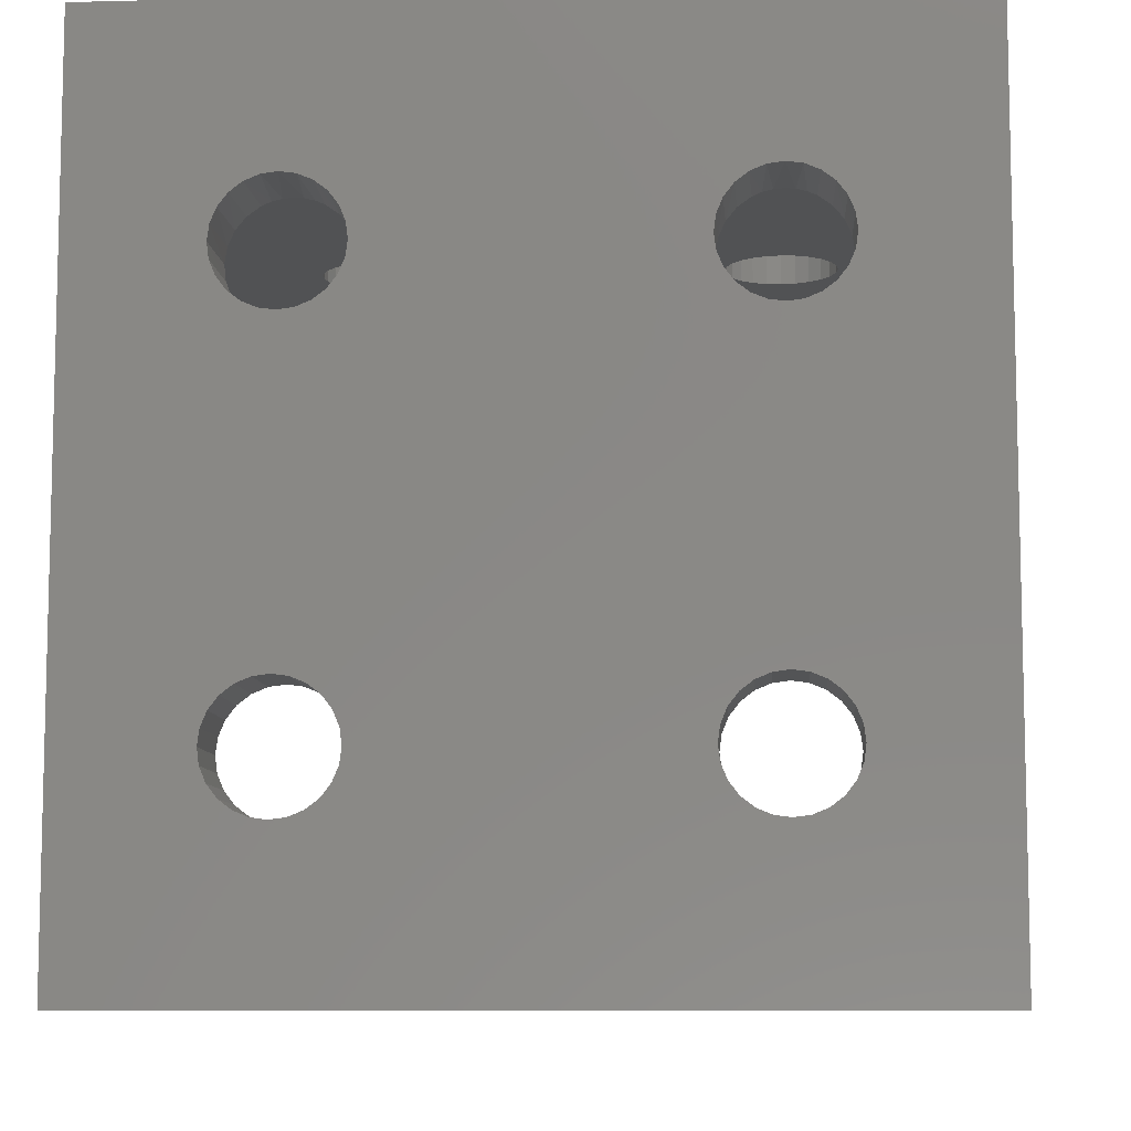
<metadata>
{"format":"stl","ext":"stl","renderer":"f3d","projection":"perspective","resolution":1024,"background":"white","views":[{"elev":-8.8,"azim":-86.0,"up":"+Y"}]}
</metadata>
<code>
# stl→obj: 436 verts, 900 faces
v -207.2 267.3 211.1
v -208.3 266.9 211.1
v -209.6 266.7 211.1
v -204.9 270.2 211.1
v -205.4 269.1 211.1
v -206.2 268.1 211.1
v -204.8 271.5 211.1
v -204.8 307.9 211.1
v -209.6 317.5 211.1
v -203.4 311.3 211.1
v -204.1 310.3 211.1
v -204.6 309.2 211.1
v -202.4 312.1 211.1
v -201.2 312.6 211.1
v -200 312.7 211.1
v -161.1 313.4 211.1
v -162.3 312.9 211.1
v -163.5 312.7 211.1
v -160.1 314.1 211.1
v -158.9 316.3 211.1
v -159.4 315.1 211.1
v -158.8 317.5 211.1
v -208.3 266.9 258.8
v -209.6 266.7 258.8
v -207.2 267.3 258.8
v -206.2 268.1 258.8
v -205.4 269.1 258.8
v -204.9 270.2 258.8
v -204.8 271.5 258.8
v -204.8 307.9 258.8
v -204.6 309.2 258.8
v -209.6 317.5 258.8
v -204.1 310.3 258.8
v -203.4 311.3 258.8
v -202.4 312.1 258.8
v -201.2 312.6 258.8
v -200 312.7 258.8
v -163.5 312.7 258.8
v -162.3 312.9 258.8
v -161.1 313.4 258.8
v -160.1 314.1 258.8
v -158.8 317.5 258.8
v -159.4 315.1 258.8
v -158.9 316.3 258.8
v -209.6 303.9 251.1
v -209.6 280.3 251.1
v -209.6 276.3 245.9
v -209.6 276.9 224.8
v -209.6 276.3 224
v -209.6 281.2 250.7
v -209.6 281.9 219.7
v -209.6 303 219.2
v -209.6 281.2 219.2
v -209.6 276 248.6
v -209.6 275.8 247.6
v -209.6 282.5 249.4
v -209.6 301.7 249.4
v -209.6 282.8 248.6
v -209.6 276 246.7
v -209.6 276 223.2
v -209.6 307.3 250.2
v -209.6 306.6 250.7
v -209.6 301.4 248.6
v -209.6 307.9 249.4
v -209.6 303.9 218.8
v -209.6 280.3 218.8
v -209.6 304.8 218.7
v -209.6 308.2 248.6
v -209.6 304.8 244.1
v -209.6 305.7 244.2
v -209.6 304.8 225.8
v -209.6 305.7 251.1
v -209.6 305.7 225.7
v -209.6 301.2 247.6
v -209.6 301.4 246.7
v -209.6 283 247.6
v -209.6 304.8 251.2
v -209.6 308.4 247.6
v -209.6 308.2 246.7
v -209.6 303 244.6
v -209.6 303.9 244.2
v -209.6 303.9 225.7
v -209.6 275.8 222.2
v -209.6 276 221.3
v -209.6 276.3 220.5
v -209.6 276.9 219.7
v -209.6 277.6 219.2
v -209.6 278.5 218.8
v -209.6 279.4 218.7
v -209.6 281.9 245.1
v -209.6 302.3 224.8
v -209.6 281.9 224.8
v -209.6 301.7 224
v -209.6 282.8 246.7
v -209.6 301.7 245.9
v -209.6 281.2 244.6
v -209.6 281.2 225.3
v -209.6 308.2 223.2
v -209.6 308.2 221.3
v -209.6 308.4 222.2
v -209.6 303 225.3
v -209.6 280.3 244.2
v -209.6 302.3 245.1
v -209.6 282.5 224
v -209.6 307.9 220.5
v -209.6 280.3 225.7
v -209.6 282.5 245.9
v -209.6 307.3 219.7
v -209.6 282.8 223.2
v -209.6 301.4 223.2
v -209.6 301.2 222.2
v -209.6 301.4 221.3
v -209.6 283 222.2
v -209.6 306.6 244.6
v -209.6 307.3 245.1
v -209.6 307.3 224.8
v -209.6 279.4 225.8
v -209.6 306.6 219.2
v -209.6 279.4 244.1
v -209.6 302.3 250.2
v -209.6 281.9 250.2
v -209.6 278.5 225.7
v -209.6 307.9 224
v -209.6 277.6 244.6
v -209.6 278.5 244.2
v -209.6 307.9 245.9
v -209.6 306.6 225.3
v -209.6 279.4 251.2
v -209.6 278.5 251.1
v -209.6 282.8 221.3
v -209.6 277.6 250.7
v -209.6 276.9 250.2
v -209.6 276.3 249.4
v -209.6 277.6 225.3
v -209.6 303 250.7
v -209.6 276.9 245.1
v -209.6 301.7 220.5
v -209.6 282.5 220.5
v -209.6 305.7 218.8
v -209.6 302.3 219.7
v -174 317.5 250.2
v -195.1 317.5 250.7
v -173.2 317.5 250.7
v -195.9 317.5 251.1
v -196.9 317.5 225.8
v -197.8 317.5 225.7
v -197.8 317.5 244.2
v -198.6 317.5 225.3
v -197.8 317.5 251.1
v -196.9 317.5 251.2
v -198.6 317.5 244.6
v -168.4 317.5 224
v -168.9 317.5 224.8
v -168.4 317.5 245.9
v -168.9 317.5 245.1
v -199.4 317.5 219.7
v -199.9 317.5 220.5
v -199.9 317.5 224
v -200.3 317.5 223.2
v -200.3 317.5 246.7
v -199.9 317.5 245.9
v -198.6 317.5 219.2
v -172.4 317.5 251.1
v -167.9 317.5 222.2
v -168 317.5 223.2
v -168 317.5 246.7
v -197.8 317.5 218.8
v -193.3 317.5 222.2
v -193.4 317.5 223.2
v -175 317.5 222.2
v -200.3 317.5 221.3
v -174.9 317.5 221.3
v -196.9 317.5 218.7
v -196.9 317.5 244.1
v -200.4 317.5 222.2
v -195.9 317.5 225.7
v -195.9 317.5 218.8
v -193.8 317.5 224
v -174.9 317.5 223.2
v -195.1 317.5 225.3
v -195.9 317.5 244.2
v -194.3 317.5 245.1
v -193.8 317.5 245.9
v -174 317.5 245.1
v -167.9 317.5 247.6
v -168 317.5 248.6
v -168.4 317.5 249.4
v -168.9 317.5 250.2
v -169.7 317.5 250.7
v -170.5 317.5 251.1
v -171.4 317.5 251.2
v -174 317.5 224.8
v -200.4 317.5 247.6
v -200.3 317.5 248.6
v -173.2 317.5 225.3
v -173.2 317.5 244.6
v -174.5 317.5 224
v -174.5 317.5 245.9
v -195.1 317.5 244.6
v -199.9 317.5 249.4
v -171.4 317.5 225.8
v -172.4 317.5 225.7
v -172.4 317.5 244.2
v -174.9 317.5 246.7
v -194.3 317.5 224.8
v -193.4 317.5 246.7
v -193.3 317.5 247.6
v -194.3 317.5 219.7
v -193.8 317.5 220.5
v -174 317.5 219.7
v -171.4 317.5 244.1
v -199.4 317.5 250.2
v -175 317.5 247.6
v -193.4 317.5 248.6
v -199.4 317.5 224.8
v -199.4 317.5 245.1
v -174.9 317.5 248.6
v -173.2 317.5 219.2
v -198.6 317.5 250.7
v -195.1 317.5 219.2
v -174.5 317.5 220.5
v -193.4 317.5 221.3
v -170.5 317.5 225.7
v -170.5 317.5 244.2
v -172.4 317.5 218.8
v -171.4 317.5 218.7
v -170.5 317.5 218.8
v -169.7 317.5 219.2
v -168.9 317.5 219.7
v -168.4 317.5 220.5
v -174.5 317.5 249.4
v -193.8 317.5 249.4
v -168 317.5 221.3
v -169.7 317.5 225.3
v -169.7 317.5 244.6
v -194.3 317.5 250.2
v -199.4 312.7 224.7
v -198.7 312.7 225.3
v -199.4 312.7 245.2
v -194.4 312.7 219.7
v -195.1 312.7 219.1
v -198.7 312.7 244.6
v -193.8 312.7 220.4
v -174.5 312.7 220.5
v -193.4 312.7 221.3
v -168.9 312.7 219.7
v -168.4 312.7 220.5
v -174.9 312.7 221.3
v -169.7 312.7 219.2
v -200 312.7 223.9
v -200 312.7 246
v -170.5 312.7 251.1
v -171.4 312.7 251.2
v -168 312.7 223.2
v -168 312.7 246.7
v -170.5 312.7 218.8
v -168.4 312.7 245.9
v -168.4 312.7 224
v -168 312.7 221.3
v -170.5 312.7 225.7
v -169.7 312.7 244.6
v -170.5 312.7 244.2
v -172.4 312.7 251.1
v -171.4 312.7 218.7
v -196 312.7 218.8
v -167.9 312.7 222.2
v -193.3 312.7 222.2
v -172.4 312.7 218.8
v -175 312.7 222.2
v -174.9 312.7 223.2
v -171.4 312.7 244.1
v -173.2 312.7 250.7
v -171.4 312.7 225.8
v -173.2 312.7 219.2
v -200 312.7 249.3
v -199.4 312.7 250.1
v -196.9 312.7 218.7
v -198.7 312.7 250.7
v -197.9 312.7 251.1
v -196.9 312.7 251.2
v -196 312.7 251.1
v -195.1 312.7 250.8
v -194.4 312.7 250.2
v -174 312.7 250.2
v -173.2 312.7 225.3
v -172.4 312.7 225.7
v -172.4 312.7 244.2
v -194.4 312.7 224.8
v -174 312.7 245.1
v -194.4 312.7 245.1
v -193.4 312.7 223.2
v -174.5 312.7 224
v -193.8 312.7 245.8
v -174.5 312.7 245.9
v -197.9 312.7 218.8
v -173.2 312.7 244.6
v -195.1 312.7 225.4
v -195.1 312.7 244.5
v -174 312.7 224.8
v -193.4 312.7 246.7
v -193.8 312.7 224.1
v -174.9 312.7 246.7
v -198.7 312.7 219.2
v -196 312.7 225.7
v -196 312.7 244.2
v -193.3 312.7 247.6
v -174 312.7 219.7
v -175 312.7 247.6
v -174.9 312.7 248.6
v -196.9 312.7 244.1
v -199.4 312.7 219.8
v -196.9 312.7 225.8
v -193.4 312.7 248.6
v -174.5 312.7 249.4
v -197.9 312.7 244.2
v -197.9 312.7 225.7
v -193.8 312.7 249.5
v -200 312.7 220.6
v -168.9 312.7 224.8
v -168.9 312.7 245.1
v -169.7 312.7 225.3
v -167.9 312.7 247.6
v -169.7 312.7 250.7
v -168.9 312.7 250.2
v -168.4 312.7 249.4
v -168 312.7 248.6
v -200.2 312.7 246.5
v -200.2 312.7 223.4
v -204.8 307.9 249.3
v -204.8 308.2 248.8
v -200.2 312.7 221.1
v -200.4 312.7 221.7
v -204.8 308.3 248.2
v -204.8 308.4 247.6
v -204.8 307.9 246
v -204.8 307.9 223.9
v -204.8 308.2 223.4
v -204.8 308.3 247.1
v -204.8 308.2 246.5
v -204.8 308.3 222.8
v -204.8 308.4 222.2
v -204.8 308.3 221.7
v -204.8 308.2 221.1
v -204.8 307.9 220.6
v -200.4 312.7 248.2
v -200.4 312.7 247.6
v -200.2 312.7 248.8
v -200.4 312.7 222.2
v -200.4 312.7 247.1
v -200.4 312.7 222.8
v -204.8 302.3 250.2
v -204.8 303.1 250.8
v -204.8 276.9 250.2
v -204.8 277.6 250.7
v -204.8 301.7 249.5
v -204.8 282.5 249.4
v -204.8 301.4 248.6
v -204.8 276.3 249.4
v -204.8 282.8 248.6
v -204.8 278.5 218.8
v -204.8 279.4 218.7
v -204.8 307.4 224.7
v -204.8 278.5 244.2
v -204.8 277.6 225.3
v -204.8 278.5 225.7
v -204.8 276 248.6
v -204.8 278.5 251.1
v -204.8 276 246.7
v -204.8 276 223.2
v -204.8 280.3 218.8
v -204.8 276.3 224
v -204.8 275.8 247.6
v -204.8 279.4 251.2
v -204.8 303.9 251.1
v -204.8 280.3 251.1
v -204.8 279.4 225.8
v -204.8 281.2 219.2
v -204.8 307.4 219.8
v -204.8 306.7 219.2
v -204.8 305.8 218.8
v -204.8 304.9 218.7
v -204.8 303.9 218.8
v -204.8 279.4 244.1
v -204.8 281.2 250.7
v -204.8 302.3 219.7
v -204.8 281.9 219.7
v -204.8 303.1 219.1
v -204.8 301.2 247.6
v -204.8 283 247.6
v -204.8 282.8 246.7
v -204.8 302.3 245.1
v -204.8 281.9 224.8
v -204.8 302.3 224.8
v -204.8 304.9 251.2
v -204.8 303.1 244.5
v -204.8 280.3 225.7
v -204.8 281.2 244.6
v -204.8 280.3 244.2
v -204.8 301.7 224.1
v -204.8 301.4 246.7
v -204.8 282.5 245.9
v -204.8 282.5 224
v -204.8 305.8 251.1
v -204.8 281.2 225.3
v -204.8 303.9 244.2
v -204.8 303.1 225.4
v -204.8 281.9 245.1
v -204.8 301.4 223.2
v -204.8 301.7 245.8
v -204.8 282.8 223.2
v -204.8 304.9 244.1
v -204.8 303.9 225.7
v -204.8 306.7 250.7
v -204.8 283 222.2
v -204.8 282.8 221.3
v -204.8 301.2 222.2
v -204.8 281.9 250.2
v -204.8 305.8 244.2
v -204.8 304.9 225.8
v -204.8 307.4 250.1
v -204.8 301.4 221.3
v -204.8 282.5 220.5
v -204.8 277.6 244.6
v -204.8 276.9 245.1
v -204.8 276.9 224.8
v -204.8 276.3 245.9
v -204.8 306.7 244.6
v -204.8 305.8 225.7
v -204.8 301.7 220.4
v -204.8 307.4 245.2
v -204.8 306.7 225.3
v -204.8 277.6 219.2
v -204.8 276.9 219.7
v -204.8 276.3 220.5
v -204.8 276 221.3
v -204.8 275.8 222.2
f 1 2 3
f 4 5 6
f 7 6 1
f 7 1 3
f 7 4 6
f 8 7 3
f 9 10 11
f 9 11 12
f 9 12 8
f 9 8 3
f 13 10 9
f 14 13 9
f 15 14 9
f 16 17 18
f 19 16 18
f 20 21 19
f 20 19 18
f 22 18 15
f 22 15 9
f 22 20 18
f 23 24 3
f 23 3 2
f 25 1 6
f 25 2 1
f 25 23 2
f 26 25 6
f 27 6 5
f 27 26 6
f 28 5 4
f 28 27 5
f 29 4 7
f 29 28 4
f 24 23 25
f 24 25 26
f 26 27 29
f 27 28 29
f 24 26 29
f 24 29 30
f 30 31 32
f 31 33 32
f 33 34 32
f 24 30 32
f 32 34 35
f 32 35 36
f 32 36 37
f 38 39 40
f 40 41 42
f 41 43 42
f 43 44 42
f 37 38 42
f 32 37 42
f 38 40 42
f 32 45 46
f 47 48 49
f 45 50 46
f 51 52 53
f 24 54 55
f 56 57 58
f 24 59 60
f 32 61 62
f 57 63 58
f 61 32 64
f 59 47 60
f 47 49 60
f 52 65 66
f 67 9 65
f 64 32 68
f 53 52 66
f 24 55 59
f 69 70 71
f 32 62 72
f 70 73 71
f 74 75 76
f 32 72 77
f 58 63 76
f 63 74 76
f 68 32 78
f 78 32 79
f 32 77 45
f 80 81 82
f 81 69 82
f 83 84 3
f 84 85 3
f 69 71 82
f 85 86 3
f 86 87 3
f 87 88 3
f 88 89 3
f 90 91 92
f 89 66 3
f 60 83 3
f 24 60 3
f 65 9 3
f 66 65 3
f 91 93 92
f 76 75 94
f 75 95 94
f 96 90 92
f 96 92 97
f 98 32 9
f 99 100 9
f 100 98 9
f 80 82 101
f 102 96 97
f 103 80 101
f 92 93 104
f 99 9 105
f 102 97 106
f 94 95 107
f 105 9 108
f 104 93 109
f 93 110 109
f 103 101 91
f 111 112 113
f 110 111 113
f 103 91 90
f 109 110 113
f 95 103 90
f 107 95 90
f 114 115 116
f 102 106 117
f 108 9 118
f 119 102 117
f 120 57 121
f 119 117 122
f 116 115 123
f 124 125 122
f 115 126 123
f 125 119 122
f 126 79 123
f 114 116 127
f 32 46 24
f 46 128 24
f 128 129 24
f 113 112 130
f 129 131 24
f 70 114 127
f 131 132 24
f 132 133 24
f 120 121 50
f 124 122 134
f 45 135 50
f 135 120 50
f 136 124 134
f 112 137 138
f 118 9 139
f 121 57 56
f 130 112 138
f 24 133 54
f 137 140 51
f 140 52 51
f 79 32 98
f 138 137 51
f 123 79 98
f 136 134 48
f 47 136 48
f 139 9 67
f 70 127 73
f 141 142 143
f 142 144 143
f 145 146 147
f 146 148 147
f 149 32 150
f 148 151 147
f 152 153 154
f 153 155 154
f 156 9 157
f 158 159 160
f 161 158 160
f 9 156 162
f 143 144 163
f 22 164 165
f 165 152 166
f 9 162 167
f 152 154 166
f 150 32 144
f 168 169 170
f 157 9 171
f 172 168 170
f 9 167 173
f 145 147 174
f 171 9 175
f 176 145 174
f 9 173 177
f 175 9 159
f 169 178 179
f 170 169 179
f 22 165 42
f 180 176 181
f 176 174 181
f 165 166 42
f 182 183 184
f 166 185 42
f 185 186 42
f 186 187 42
f 187 188 42
f 188 189 42
f 189 190 42
f 190 191 42
f 191 163 42
f 192 182 184
f 163 32 42
f 159 9 32
f 144 32 163
f 160 159 32
f 193 160 32
f 194 193 32
f 195 192 196
f 192 184 196
f 179 178 197
f 184 183 198
f 180 181 199
f 194 32 200
f 201 202 203
f 202 195 203
f 195 196 203
f 198 183 204
f 178 205 192
f 183 206 204
f 197 178 192
f 206 207 204
f 192 205 182
f 180 199 182
f 208 209 210
f 205 180 182
f 201 203 211
f 200 32 212
f 204 207 213
f 207 214 213
f 215 158 216
f 213 214 217
f 208 210 218
f 212 32 219
f 220 208 218
f 210 209 221
f 209 222 221
f 223 201 224
f 225 226 22
f 226 227 22
f 201 211 224
f 227 228 22
f 228 229 22
f 229 230 22
f 9 225 22
f 217 214 231
f 214 232 231
f 148 215 151
f 215 216 151
f 22 230 233
f 153 234 235
f 234 223 235
f 223 224 235
f 219 32 149
f 216 158 161
f 9 177 225
f 177 220 225
f 153 235 155
f 220 218 225
f 22 233 164
f 221 222 172
f 222 168 172
f 232 236 141
f 236 142 141
f 231 232 141
f 38 18 17
f 39 17 16
f 39 38 17
f 40 16 19
f 40 39 16
f 41 19 21
f 41 40 19
f 43 21 20
f 43 41 21
f 44 20 22
f 44 43 20
f 42 44 22
f 237 238 239
f 15 240 241
f 238 242 239
f 243 244 245
f 246 18 247
f 244 248 245
f 18 246 249
f 250 237 251
f 252 38 253
f 254 18 255
f 18 249 256
f 257 258 255
f 258 254 255
f 247 18 259
f 260 261 262
f 253 38 263
f 237 239 251
f 18 256 264
f 15 241 265
f 259 18 266
f 245 248 267
f 18 264 268
f 248 269 267
f 269 270 267
f 266 18 254
f 260 262 271
f 263 38 272
f 273 260 271
f 18 268 274
f 272 38 37
f 275 276 37
f 15 265 277
f 276 278 37
f 278 279 37
f 279 280 37
f 280 281 37
f 281 282 37
f 282 283 37
f 283 284 37
f 284 272 37
f 285 286 287
f 286 273 287
f 273 271 287
f 288 289 290
f 267 270 291
f 270 292 291
f 290 289 293
f 289 294 293
f 15 277 295
f 285 287 296
f 297 288 298
f 299 285 296
f 288 290 298
f 293 294 300
f 292 299 301
f 294 302 300
f 291 292 301
f 15 295 303
f 304 297 305
f 297 298 305
f 299 296 289
f 300 302 306
f 18 274 15
f 274 307 15
f 301 299 288
f 302 308 306
f 308 309 306
f 299 289 288
f 304 305 310
f 15 303 311
f 312 304 310
f 306 309 313
f 309 314 313
f 15 307 240
f 312 310 315
f 316 312 315
f 307 244 243
f 313 314 317
f 15 311 318
f 314 284 317
f 240 307 243
f 319 320 261
f 238 316 242
f 316 315 242
f 260 321 261
f 321 319 261
f 255 18 38
f 322 255 38
f 320 319 257
f 317 284 283
f 252 323 38
f 319 258 257
f 323 324 38
f 324 325 38
f 325 326 38
f 326 322 38
f 251 327 250
f 327 328 250
f 30 329 330
f 318 331 15
f 331 332 15
f 332 14 15
f 30 330 333
f 333 334 31
f 30 333 31
f 335 336 337
f 338 339 337
f 339 335 337
f 334 338 340
f 338 337 340
f 31 334 341
f 334 340 341
f 342 343 8
f 343 344 8
f 341 342 12
f 33 31 12
f 342 8 12
f 31 341 12
f 34 33 11
f 33 12 11
f 35 34 10
f 34 11 10
f 36 35 13
f 35 10 13
f 37 36 345
f 36 346 345
f 37 345 347
f 37 347 275
f 36 13 14
f 346 36 14
f 346 14 348
f 349 346 348
f 327 349 350
f 349 348 350
f 348 14 332
f 327 350 328
f 214 207 306
f 232 214 313
f 214 306 313
f 236 232 317
f 232 313 317
f 142 236 283
f 236 317 283
f 144 142 282
f 142 283 282
f 150 144 281
f 144 282 281
f 149 150 280
f 150 281 280
f 219 149 279
f 149 280 279
f 212 219 278
f 219 279 278
f 200 212 276
f 212 278 276
f 200 276 275
f 194 200 347
f 200 275 347
f 193 194 345
f 194 347 345
f 193 345 346
f 160 193 349
f 193 346 349
f 161 160 327
f 160 349 327
f 161 327 251
f 216 161 239
f 161 251 239
f 151 216 242
f 216 239 242
f 147 151 315
f 151 242 315
f 174 147 310
f 147 315 310
f 181 174 305
f 174 310 305
f 199 181 298
f 181 305 298
f 182 199 290
f 199 298 290
f 183 182 293
f 182 290 293
f 206 183 300
f 183 293 300
f 207 206 306
f 206 300 306
f 169 168 267
f 178 169 291
f 169 267 291
f 205 178 301
f 178 291 301
f 180 205 288
f 205 301 288
f 176 180 297
f 180 288 297
f 145 176 304
f 176 297 304
f 146 145 312
f 145 304 312
f 148 146 316
f 146 312 316
f 215 148 238
f 148 316 238
f 158 215 237
f 215 238 237
f 158 237 250
f 159 158 328
f 158 250 328
f 175 159 350
f 159 328 350
f 175 350 348
f 171 175 332
f 175 348 332
f 157 171 331
f 171 332 331
f 157 331 318
f 156 157 311
f 157 318 311
f 162 156 303
f 156 311 303
f 167 162 295
f 162 303 295
f 173 167 277
f 167 295 277
f 177 173 265
f 173 277 265
f 220 177 241
f 177 265 241
f 208 220 240
f 220 241 240
f 209 208 243
f 208 240 243
f 222 209 245
f 209 243 245
f 168 222 267
f 222 245 267
f 30 351 352
f 29 353 354
f 355 356 357
f 353 29 358
f 356 359 357
f 360 7 361
f 335 362 336
f 363 364 365
f 358 29 366
f 29 354 367
f 368 29 369
f 361 7 370
f 371 368 369
f 366 29 372
f 29 367 373
f 30 352 374
f 29 373 375
f 363 365 376
f 372 29 368
f 377 7 8
f 344 378 8
f 378 379 8
f 379 380 8
f 380 381 8
f 381 382 8
f 383 363 376
f 29 375 384
f 385 386 8
f 370 7 377
f 382 387 8
f 387 385 8
f 386 377 8
f 357 359 388
f 389 390 388
f 359 389 388
f 391 392 393
f 30 374 394
f 395 391 393
f 383 376 396
f 397 398 396
f 398 383 396
f 393 392 399
f 388 390 400
f 390 401 400
f 392 402 399
f 30 394 403
f 397 396 404
f 405 395 406
f 395 393 406
f 407 397 404
f 399 402 408
f 401 407 409
f 400 401 409
f 402 410 408
f 411 405 412
f 30 403 413
f 405 406 412
f 414 415 416
f 408 410 416
f 407 404 392
f 29 384 30
f 410 414 416
f 409 407 391
f 407 392 391
f 384 417 30
f 418 411 419
f 411 412 419
f 30 413 420
f 416 415 421
f 415 422 421
f 423 424 425
f 424 426 425
f 427 418 428
f 418 419 428
f 30 417 351
f 421 422 429
f 422 386 429
f 430 427 431
f 351 417 355
f 30 420 329
f 427 428 431
f 417 356 355
f 423 425 364
f 429 386 385
f 335 430 362
f 363 423 364
f 430 431 362
f 369 29 7
f 360 432 7
f 432 433 7
f 425 426 371
f 433 434 7
f 434 435 7
f 426 368 371
f 435 436 7
f 436 369 7
f 68 78 333
f 78 334 333
f 64 68 330
f 68 333 330
f 64 330 329
f 61 64 420
f 64 329 420
f 62 61 413
f 61 420 413
f 72 62 403
f 62 413 403
f 77 72 394
f 72 403 394
f 45 77 374
f 77 394 374
f 135 45 352
f 45 374 352
f 120 135 351
f 135 352 351
f 57 120 355
f 120 351 355
f 63 57 357
f 57 355 357
f 74 63 388
f 63 357 388
f 75 74 388
f 95 75 400
f 75 388 400
f 103 95 409
f 95 400 409
f 80 103 391
f 103 409 391
f 81 80 395
f 80 391 395
f 69 81 405
f 81 395 405
f 70 69 411
f 69 405 411
f 114 70 418
f 70 411 418
f 115 114 427
f 114 418 427
f 126 115 430
f 115 427 430
f 126 430 335
f 79 126 339
f 126 335 339
f 78 79 338
f 79 339 338
f 78 338 334
f 98 100 340
f 100 341 340
f 123 98 337
f 98 340 337
f 123 337 336
f 116 123 362
f 123 336 362
f 127 116 431
f 116 362 431
f 73 127 428
f 127 431 428
f 71 73 419
f 73 428 419
f 82 71 412
f 71 419 412
f 101 82 406
f 82 412 406
f 91 101 393
f 101 406 393
f 93 91 399
f 91 393 399
f 110 93 408
f 93 399 408
f 111 110 416
f 110 408 416
f 112 111 416
f 137 112 421
f 112 416 421
f 140 137 429
f 137 421 429
f 52 140 385
f 140 429 385
f 65 52 387
f 52 385 387
f 67 65 382
f 65 387 382
f 139 67 381
f 67 382 381
f 118 139 380
f 139 381 380
f 108 118 379
f 118 380 379
f 105 108 378
f 108 379 378
f 105 378 344
f 99 105 343
f 105 344 343
f 100 99 342
f 99 343 342
f 100 342 341
f 83 436 435
f 84 83 435
f 85 84 434
f 86 85 434
f 84 435 434
f 87 86 433
f 86 434 433
f 88 87 432
f 87 433 432
f 89 88 360
f 88 432 360
f 66 89 361
f 89 360 361
f 53 66 370
f 66 361 370
f 51 53 377
f 53 370 377
f 51 377 386
f 138 51 422
f 130 138 422
f 51 386 422
f 130 422 415
f 113 130 414
f 130 415 414
f 109 113 410
f 113 414 410
f 104 109 402
f 109 410 402
f 92 104 392
f 97 92 392
f 104 402 392
f 106 97 404
f 97 392 404
f 117 106 396
f 106 404 396
f 122 117 376
f 117 396 376
f 134 122 365
f 122 376 365
f 48 134 364
f 134 365 364
f 48 364 425
f 49 48 371
f 48 425 371
f 60 49 369
f 83 60 369
f 49 371 369
f 83 369 436
f 55 372 368
f 59 55 368
f 47 59 426
f 136 47 426
f 59 368 426
f 124 136 424
f 136 426 424
f 125 124 423
f 124 424 423
f 119 125 363
f 125 423 363
f 102 119 383
f 119 363 383
f 96 102 398
f 102 383 398
f 90 96 397
f 96 398 397
f 90 397 407
f 107 90 401
f 94 107 401
f 90 407 401
f 94 401 390
f 76 94 389
f 94 390 389
f 58 76 359
f 76 389 359
f 56 58 356
f 58 359 356
f 121 56 417
f 50 121 417
f 56 356 417
f 46 50 384
f 50 417 384
f 128 46 375
f 46 384 375
f 129 128 373
f 128 375 373
f 131 129 367
f 129 373 367
f 132 131 354
f 131 367 354
f 132 354 353
f 133 132 358
f 132 353 358
f 54 133 366
f 55 54 366
f 133 358 366
f 55 366 372
f 172 170 248
f 170 269 248
f 221 172 244
f 172 248 244
f 210 221 307
f 218 210 307
f 221 244 307
f 225 218 274
f 218 307 274
f 225 274 268
f 226 225 264
f 225 268 264
f 227 226 256
f 228 227 256
f 226 264 256
f 229 228 249
f 228 256 249
f 229 249 246
f 230 229 247
f 229 246 247
f 233 230 259
f 230 247 259
f 164 233 266
f 233 259 266
f 165 164 266
f 165 266 254
f 152 165 258
f 165 254 258
f 153 152 319
f 234 153 319
f 152 258 319
f 223 234 321
f 234 319 321
f 201 223 260
f 223 321 260
f 202 201 273
f 201 260 273
f 195 202 286
f 202 273 286
f 192 195 285
f 195 286 285
f 192 285 299
f 197 192 292
f 192 299 292
f 179 197 270
f 170 179 270
f 197 292 270
f 170 270 269
f 204 213 302
f 213 308 302
f 198 204 294
f 204 302 294
f 184 198 289
f 196 184 289
f 198 294 289
f 203 196 296
f 196 289 296
f 203 296 287
f 211 203 271
f 203 287 271
f 224 211 262
f 235 224 262
f 211 271 262
f 155 235 261
f 235 262 261
f 155 261 320
f 154 155 257
f 155 320 257
f 166 154 255
f 154 257 255
f 185 166 322
f 166 255 322
f 186 185 322
f 186 322 326
f 187 186 325
f 186 326 325
f 188 187 324
f 189 188 324
f 187 325 324
f 190 189 323
f 189 324 323
f 191 190 252
f 190 323 252
f 163 191 253
f 191 252 253
f 143 163 263
f 163 253 263
f 141 143 272
f 143 263 272
f 141 272 284
f 231 141 314
f 141 284 314
f 217 231 309
f 213 217 309
f 231 314 309
f 213 309 308

</code>
